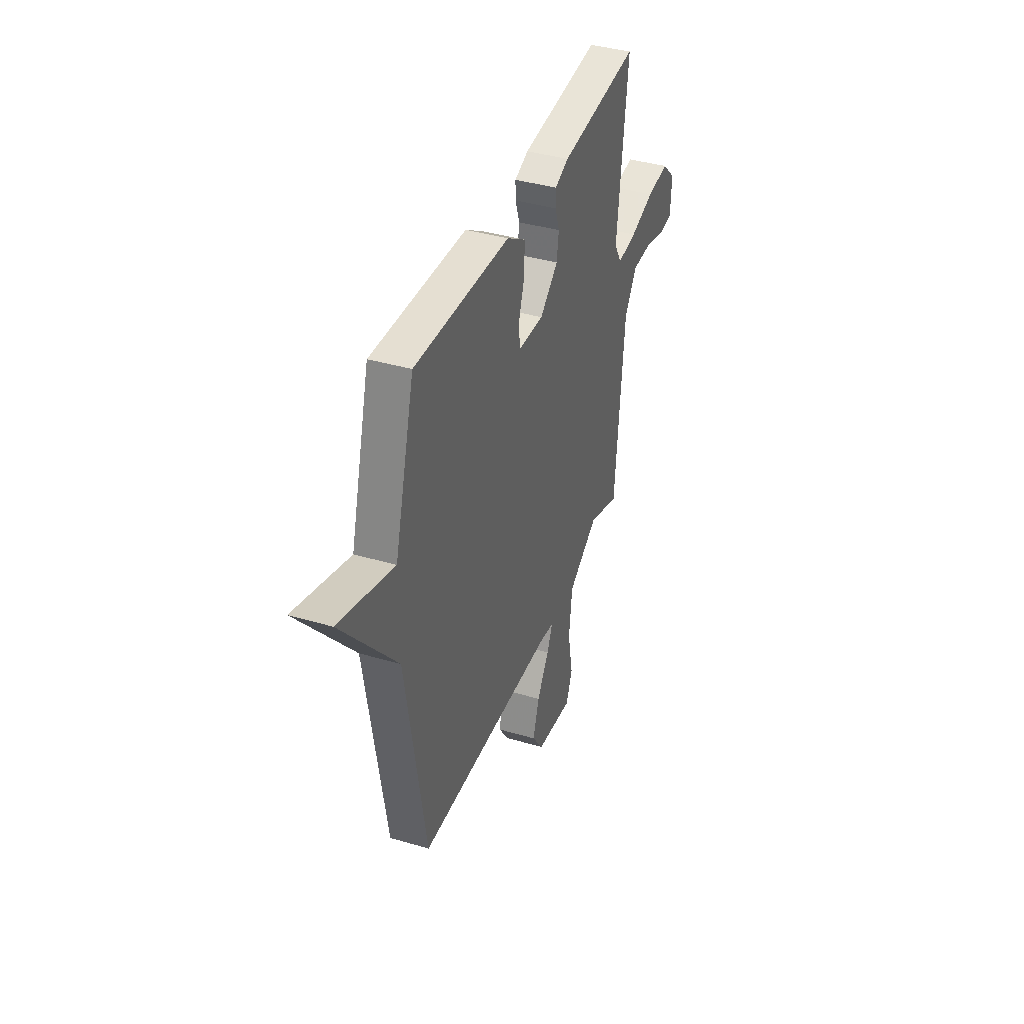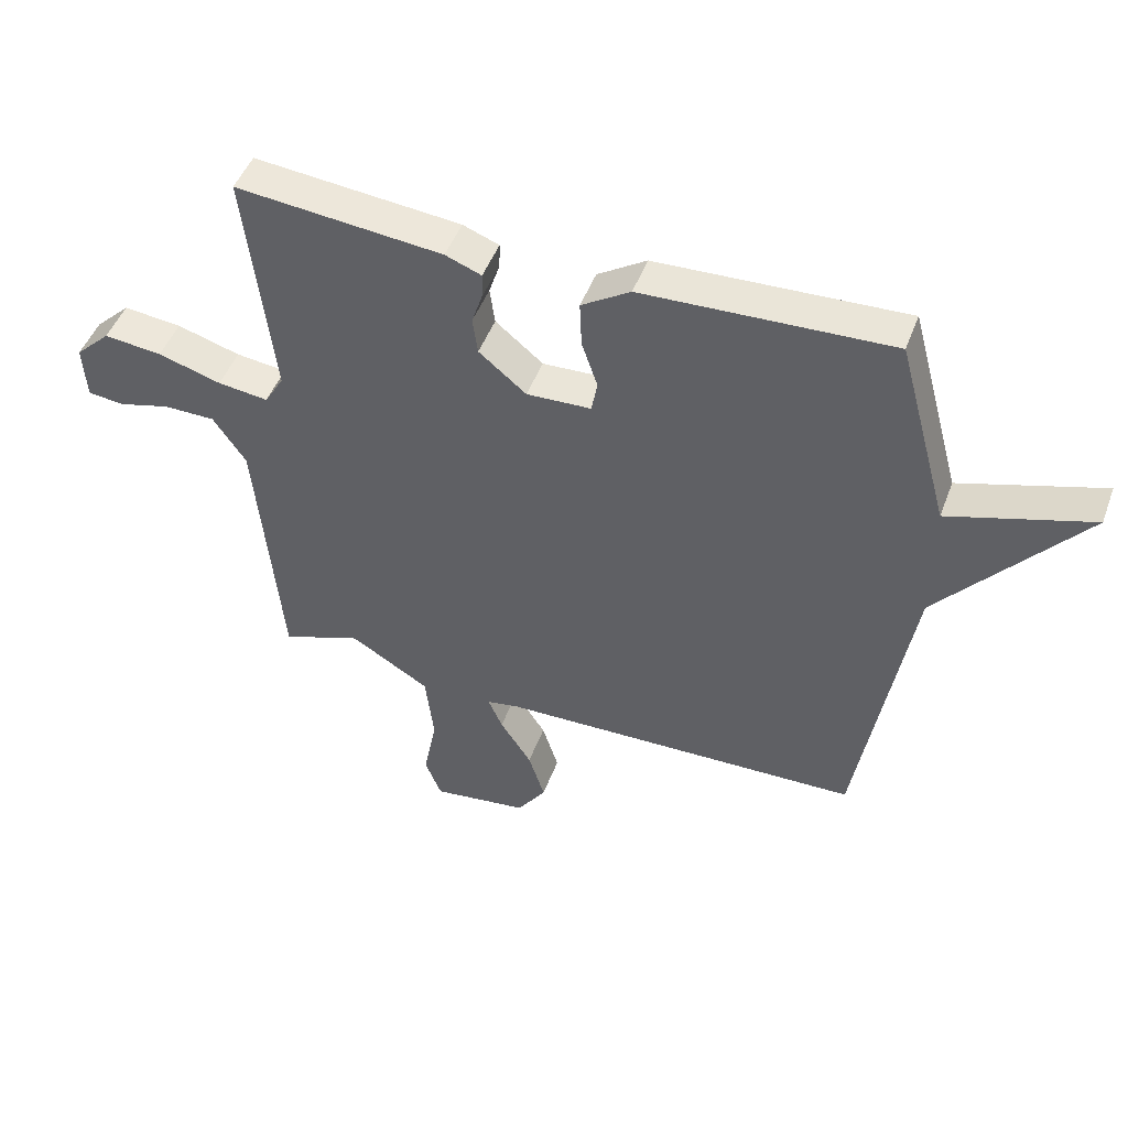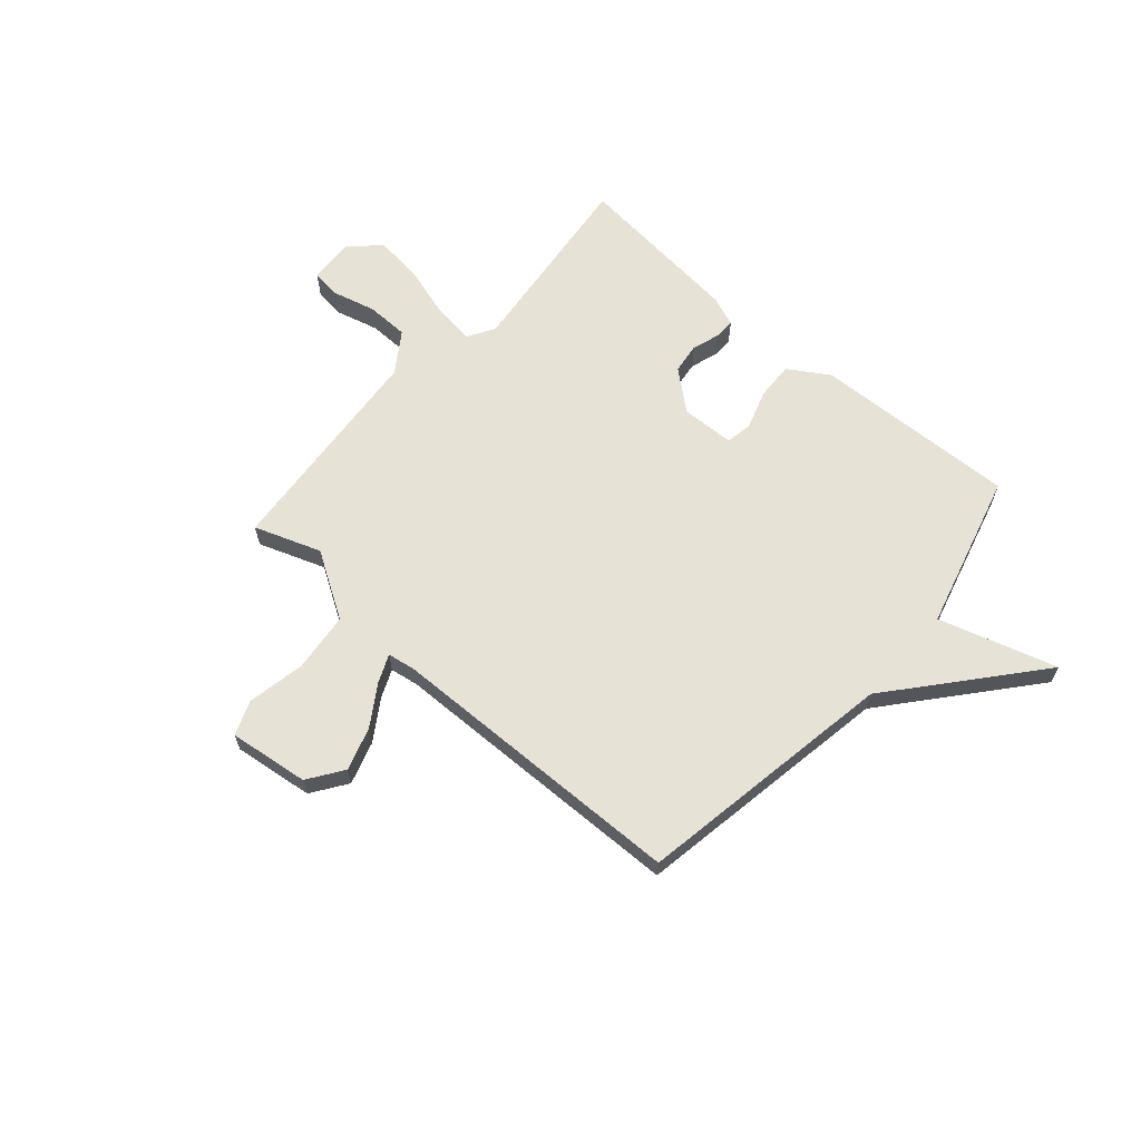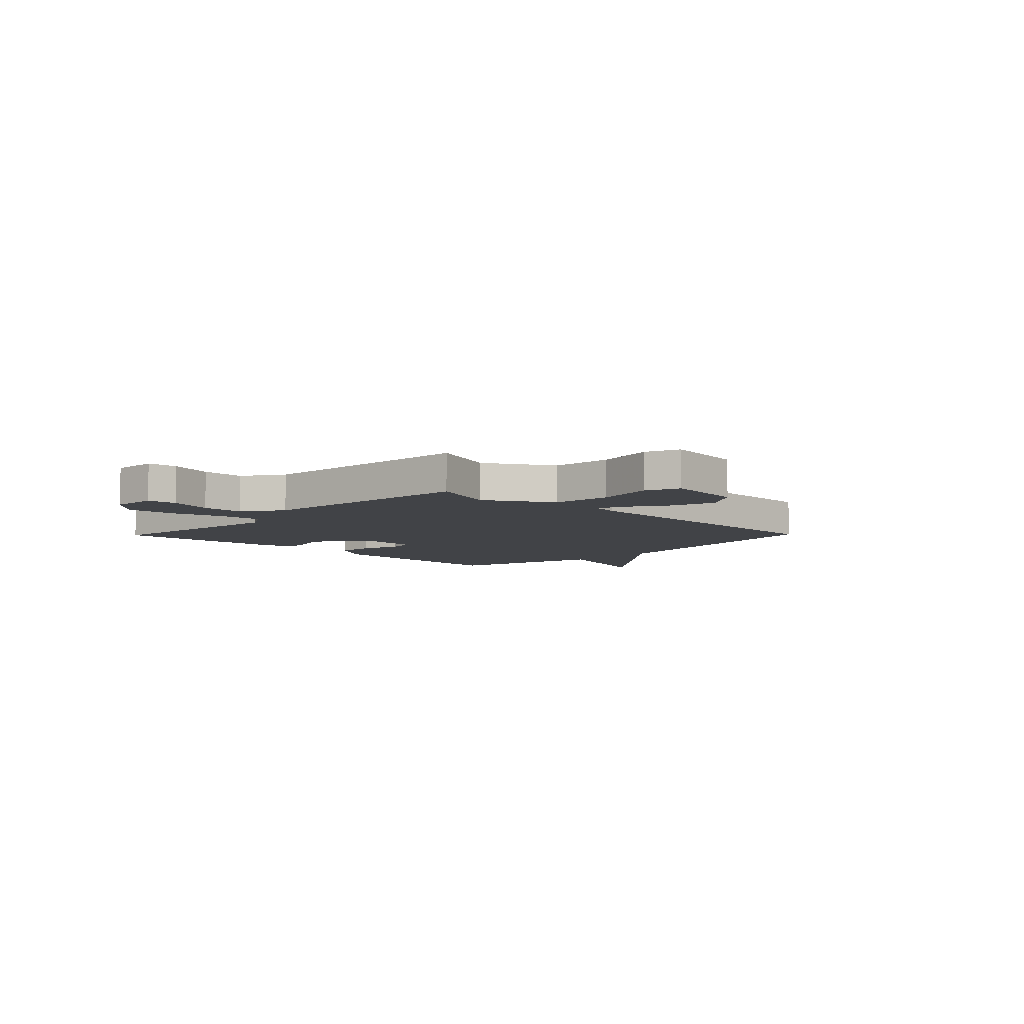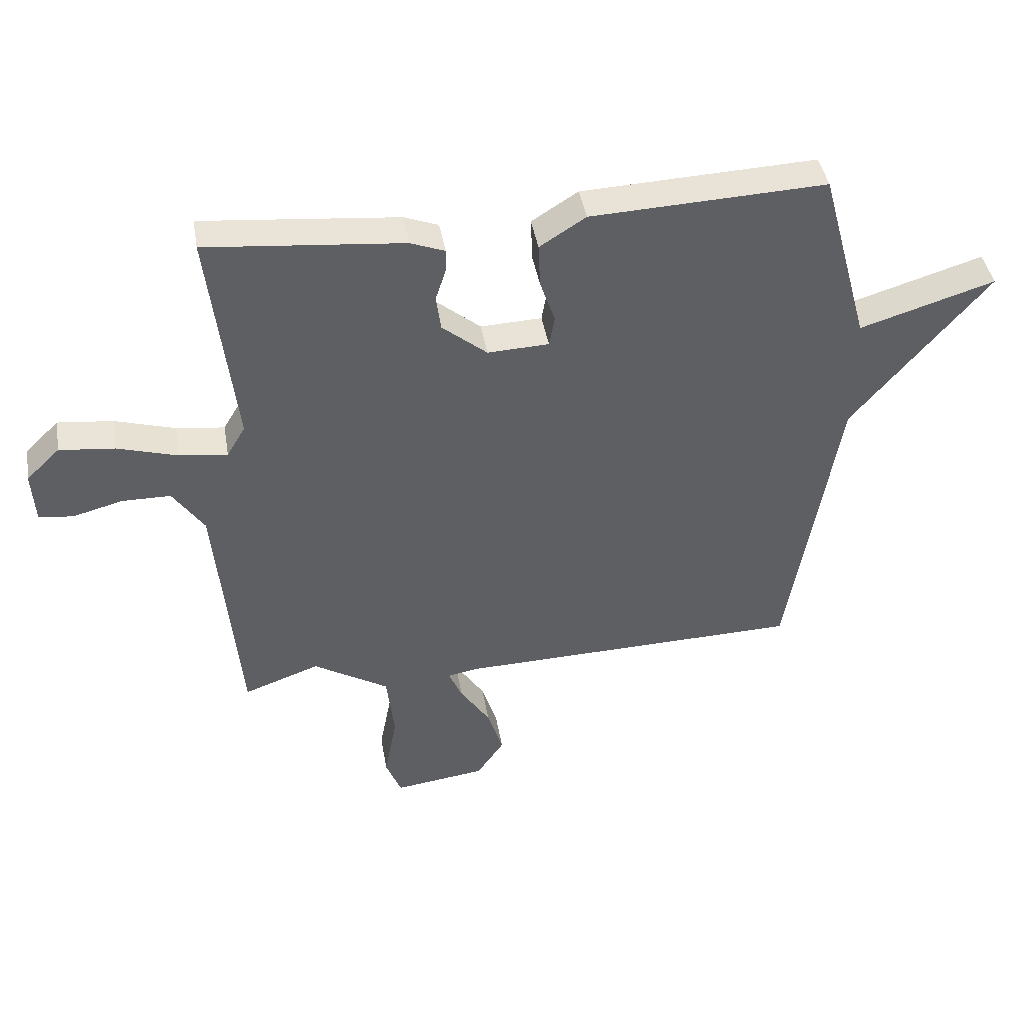
<metadata>
{"format":"obj","ext":"obj","renderer":"f3d","projection":"perspective","resolution":1024,"background":"white","views":[{"elev":39.4,"azim":-69.8,"up":"+Z"},{"elev":47.9,"azim":-160.0,"up":"+Z"},{"elev":63.9,"azim":-138.6,"up":"+Y"},{"elev":-7.0,"azim":135.7,"up":"+Y"},{"elev":42.8,"azim":170.3,"up":"+Z"}]}
</metadata>
<code>
v -0.5 0.07 -0.5
v -0.582 0.07 0
v -0.807 0.07 0.269
v -0.582 0.07 0.2
v -0.5 0.07 0.5
v -0.109 0.07 0.484
v -0.032 0.07 0.435
v -0.035 0.07 0.362
v -0.06 0.07 0.288
v -0.051 0.07 0.237
v 0.051 0.07 0.233
v 0.126 0.07 0.295
v 0.134 0.07 0.354
v 0.117 0.07 0.406
v 0.116 0.07 0.446
v 0.173 0.07 0.468
v 0.5 0.07 0.5
v 0.457 0.07 0.128
v 0.488 0.07 0.076
v 0.568 0.07 0.086
v 0.668 0.07 0.116
v 0.76 0.07 0.126
v 0.816 0.07 0.072
v 0.811 0.07 -0.015
v 0.754 0.07 -0.022
v 0.671 0.07 0
v 0.59 0.07 -0.001
v 0.538 0.07 -0.078
v 0.5 0.07 -0.5
v 0.373 0.07 -0.454
v 0.247 0.07 -0.531
v 0.234 0.07 -0.645
v 0.255 0.07 -0.756
v 0.229 0.07 -0.822
v 0.076 0.07 -0.802
v 0.03 0.07 -0.735
v 0.056 0.07 -0.653
v 0.106 0.07 -0.576
v 0.129 0.07 -0.523
v 0.076 0.07 -0.514
v -0.5 0 -0.5
v -0.582 0 0
v -0.807 0 0.269
v -0.582 0 0.2
v -0.5 0 0.5
v -0.109 0 0.484
v -0.032 0 0.435
v -0.035 0 0.362
v -0.06 0 0.288
v -0.051 0 0.237
v 0.051 0 0.233
v 0.126 0 0.295
v 0.134 0 0.354
v 0.117 0 0.406
v 0.116 0 0.446
v 0.173 0 0.468
v 0.5 0 0.5
v 0.457 0 0.128
v 0.488 0 0.076
v 0.568 0 0.086
v 0.668 0 0.116
v 0.76 0 0.126
v 0.816 0 0.072
v 0.811 0 -0.015
v 0.754 0 -0.022
v 0.671 0 0
v 0.59 0 -0.001
v 0.538 0 -0.078
v 0.5 0 -0.5
v 0.373 0 -0.454
v 0.247 0 -0.531
v 0.234 0 -0.645
v 0.255 0 -0.756
v 0.229 0 -0.822
v 0.076 0 -0.802
v 0.03 0 -0.735
v 0.056 0 -0.653
v 0.106 0 -0.576
v 0.129 0 -0.523
v 0.076 0 -0.514
f 36 37 38
f 35 36 38
f 34 35 38
f 33 34 38
f 32 33 38
f 31 32 38 39
f 30 31 39 40
f 28 29 30
f 24 25 26
f 23 24 26
f 22 23 26
f 21 22 26
f 20 21 26
f 19 20 26 27
f 16 17 18
f 15 16 18
f 14 15 18
f 13 14 18
f 12 13 18 19
f 19 27 28
f 12 19 28
f 11 12 28
f 7 8 9
f 6 7 9
f 5 6 9
f 4 5 9
f 4 9 10
f 2 3 4
f 28 30 40
f 11 28 40
f 10 11 40
f 4 10 40
f 2 4 40
f 1 2 40
f 78 77 76
f 78 76 75
f 78 75 74
f 78 74 73
f 78 73 72
f 79 78 72 71
f 80 79 71 70
f 70 69 68
f 66 65 64
f 66 64 63
f 66 63 62
f 66 62 61
f 66 61 60
f 67 66 60 59
f 58 57 56
f 58 56 55
f 58 55 54
f 58 54 53
f 59 58 53 52
f 68 67 59
f 68 59 52
f 68 52 51
f 49 48 47
f 49 47 46
f 49 46 45
f 49 45 44
f 50 49 44
f 44 43 42
f 80 70 68
f 80 68 51
f 80 51 50
f 80 50 44
f 80 44 42
f 80 42 41
f 1 41 42 2
f 2 42 43 3
f 3 43 44 4
f 4 44 45 5
f 5 45 46 6
f 6 46 47 7
f 7 47 48 8
f 8 48 49 9
f 9 49 50 10
f 10 50 51 11
f 11 51 52 12
f 12 52 53 13
f 13 53 54 14
f 14 54 55 15
f 15 55 56 16
f 16 56 57 17
f 17 57 58 18
f 18 58 59 19
f 19 59 60 20
f 20 60 61 21
f 21 61 62 22
f 22 62 63 23
f 23 63 64 24
f 24 64 65 25
f 25 65 66 26
f 26 66 67 27
f 27 67 68 28
f 28 68 69 29
f 29 69 70 30
f 30 70 71 31
f 31 71 72 32
f 32 72 73 33
f 33 73 74 34
f 34 74 75 35
f 35 75 76 36
f 36 76 77 37
f 37 77 78 38
f 38 78 79 39
f 39 79 80 40
f 40 80 41 1

</code>
